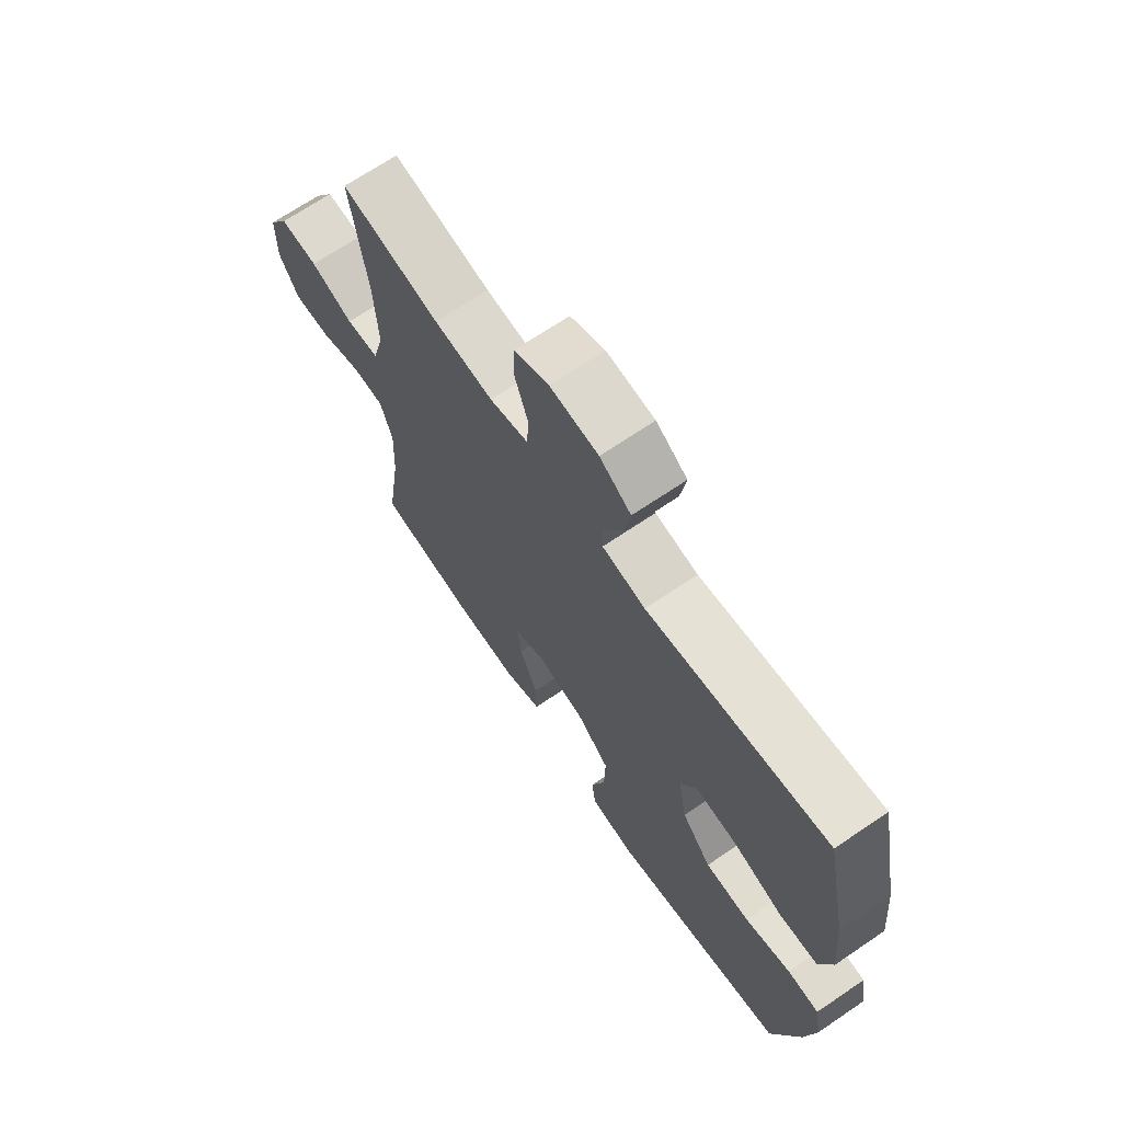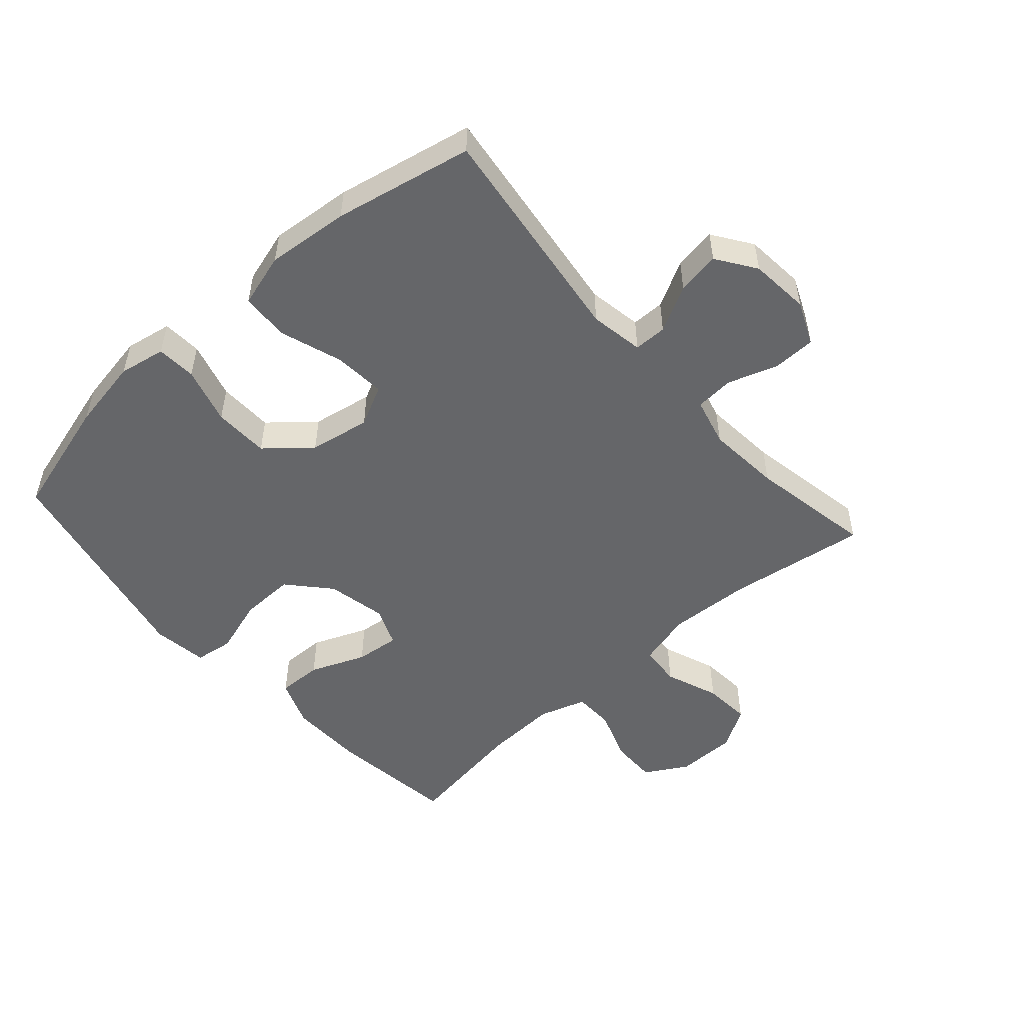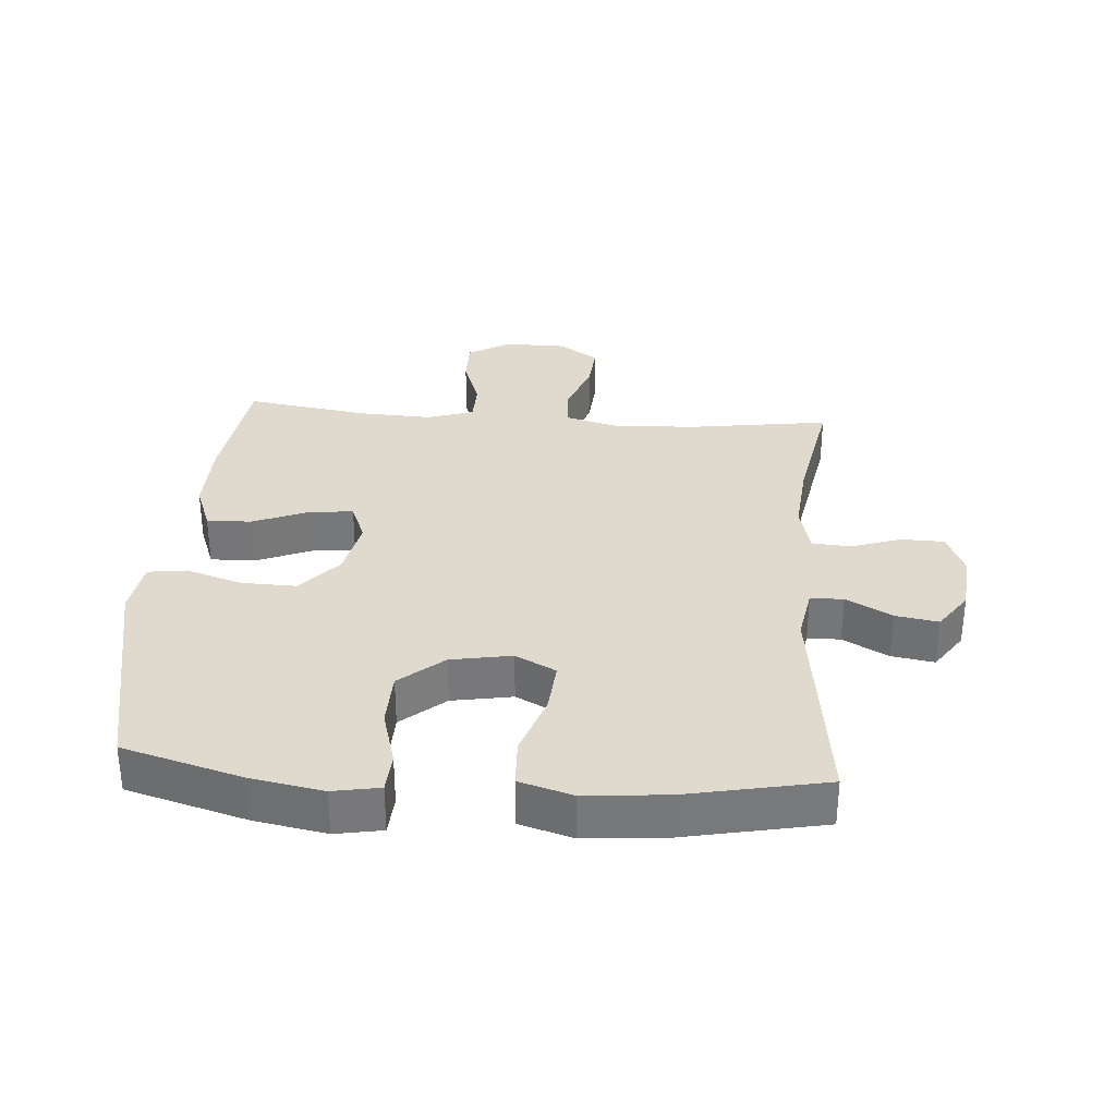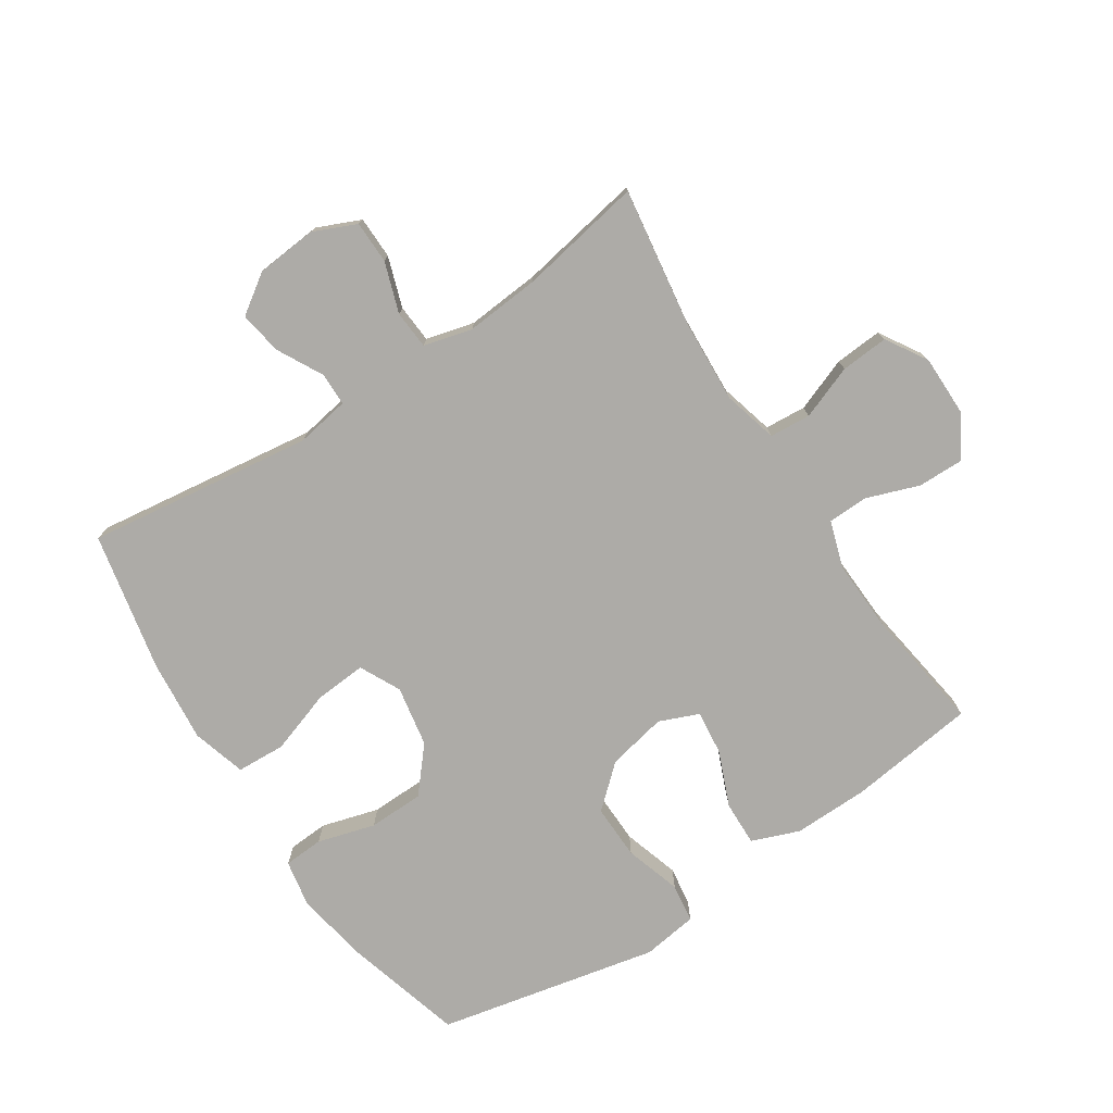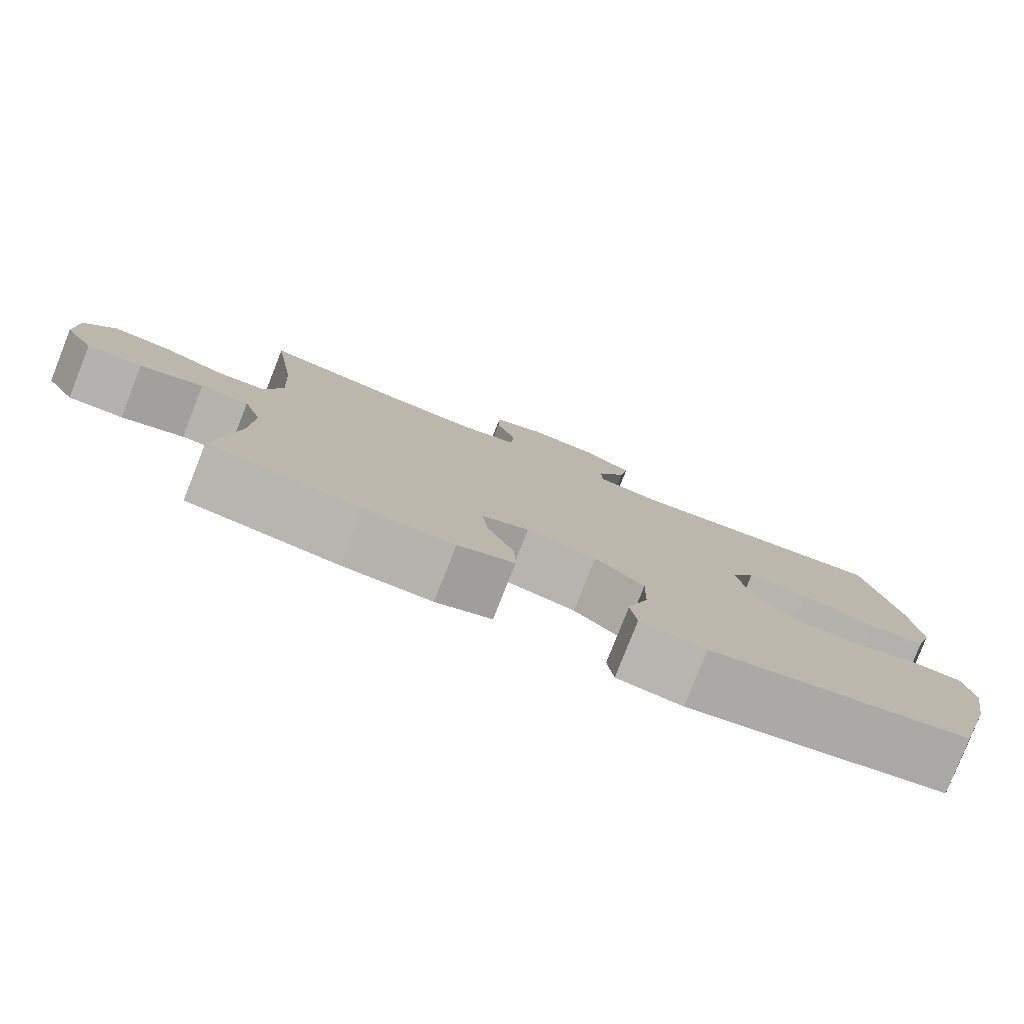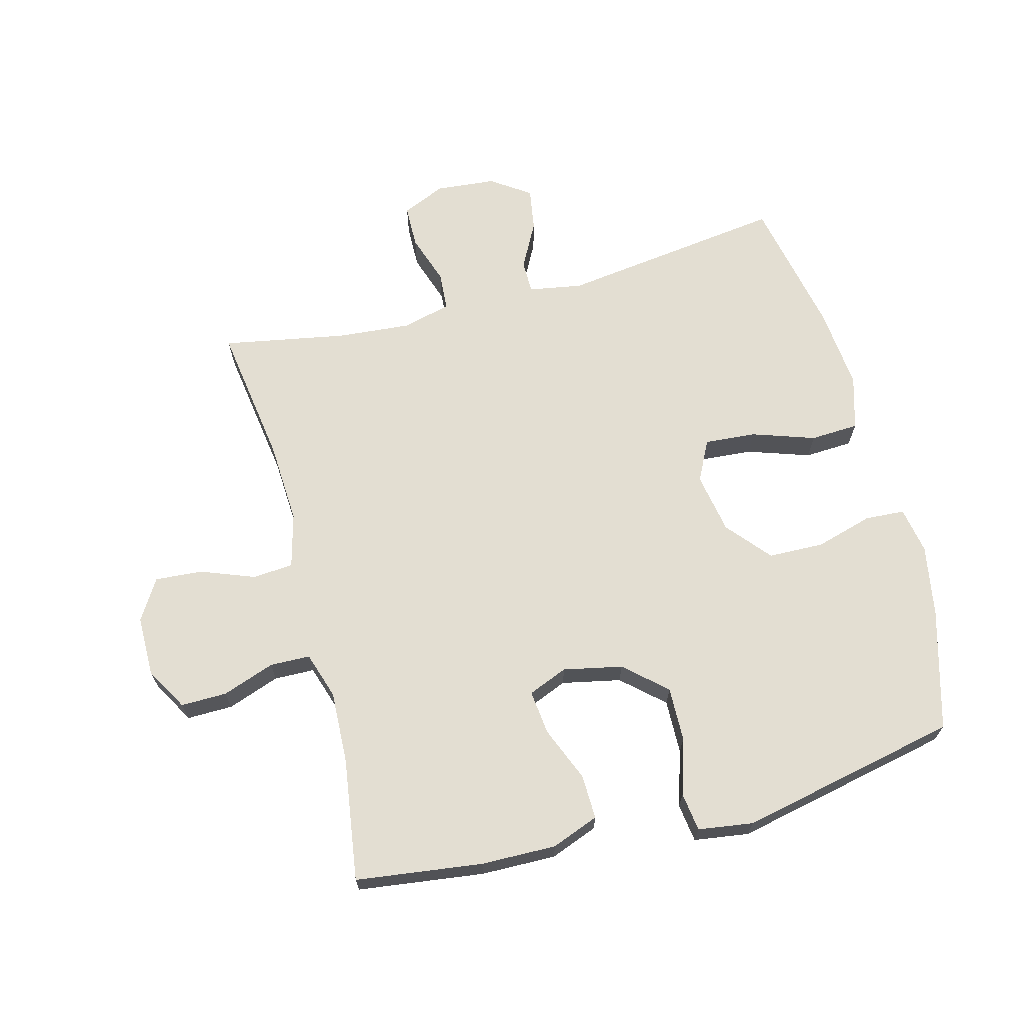
<metadata>
{"format":"obj","ext":"obj","renderer":"f3d","projection":"perspective","resolution":1024,"background":"white","views":[{"elev":68.6,"azim":-124.2,"up":"+Z"},{"elev":-51.8,"azim":-48.4,"up":"+Y"},{"elev":32.8,"azim":-85.6,"up":"+Y"},{"elev":-76.4,"azim":33.1,"up":"+Y"},{"elev":-79.9,"azim":158.5,"up":"+Z"},{"elev":67.7,"azim":165.2,"up":"+Y"}]}
</metadata>
<code>
o path880
v 0.2821 0.0375 0.4507
v 0.1631 0.0375 0.4405
v 0.08548 0.0375 0.4603
v 0.08102 0.0375 0.5221
v 0.1082 0.0375 0.603
v 0.1069 0.0375 0.6714
v 0.03735 0.0375 0.7018
v -0.05934 0.0375 0.693
v -0.1219 0.0375 0.6499
v -0.1107 0.0375 0.5808
v -0.07152 0.0375 0.5073
v -0.0719 0.0375 0.4543
v -0.1583 0.0375 0.4395
v -0.5207 0.0375 0.4874
v -0.5663 0.0375 0.2649
v -0.5788 0.0375 0.1319
v -0.5536 0.0375 0.0455
v -0.4758 0.0375 0.04178
v -0.3751 0.0375 0.07581
v -0.292 0.0375 0.08241
v -0.2592 0.0375 0.01726
v -0.2767 0.0375 -0.08045
v -0.3361 0.0375 -0.1506
v -0.4255 0.0375 -0.153
v -0.5176 0.0375 -0.1268
v -0.5813 0.0375 -0.1307
v -0.5951 0.0375 -0.2059
v -0.5747 0.0375 -0.3214
v -0.5207 0.0375 -0.5145
v -0.1663 0.0375 -0.5892
v -0.07769 0.0375 -0.5764
v -0.06908 0.0375 -0.5143
v -0.09728 0.0375 -0.4241
v -0.09942 0.0375 -0.3362
v -0.03313 0.0375 -0.2771
v 0.06187 0.0375 -0.2573
v 0.1254 0.0375 -0.2831
v 0.1177 0.0375 -0.3542
v 0.08137 0.0375 -0.4428
v 0.07947 0.0375 -0.5145
v 0.1558 0.0375 -0.5436
v 0.2768 0.0375 -0.5413
v 0.481 0.0375 -0.5145
v 0.4519 0.0375 -0.3179
v 0.4468 0.0375 -0.2007
v 0.4711 0.0375 -0.1254
v 0.5359 0.0375 -0.1238
v 0.6201 0.0375 -0.1537
v 0.6943 0.0375 -0.1546
v 0.7337 0.0375 -0.08627
v 0.7333 0.0375 0.01097
v 0.6927 0.0375 0.07656
v 0.6165 0.0375 0.07085
v 0.5302 0.0375 0.03793
v 0.4643 0.0375 0.04279
v 0.441 0.0375 0.1302
v 0.4482 0.0375 0.2639
v 0.481 0.0375 0.4874
v 0.2821 -0.0375 0.4507
v 0.1631 -0.0375 0.4405
v 0.08548 -0.0375 0.4603
v 0.08102 -0.0375 0.5221
v 0.1082 -0.0375 0.603
v 0.1069 -0.0375 0.6714
v 0.03735 -0.0375 0.7018
v -0.05934 -0.0375 0.693
v -0.1219 -0.0375 0.6499
v -0.1107 -0.0375 0.5808
v -0.07152 -0.0375 0.5073
v -0.0719 -0.0375 0.4543
v -0.1583 -0.0375 0.4395
v -0.5207 -0.0375 0.4874
v -0.5663 -0.0375 0.2649
v -0.5788 -0.0375 0.1319
v -0.5536 -0.0375 0.0455
v -0.4758 -0.0375 0.04178
v -0.3751 -0.0375 0.07581
v -0.292 -0.0375 0.08241
v -0.2592 -0.0375 0.01726
v -0.2767 -0.0375 -0.08045
v -0.3361 -0.0375 -0.1506
v -0.4255 -0.0375 -0.153
v -0.5176 -0.0375 -0.1268
v -0.5813 -0.0375 -0.1307
v -0.5951 -0.0375 -0.2059
v -0.5747 -0.0375 -0.3214
v -0.5207 -0.0375 -0.5145
v -0.1663 -0.0375 -0.5892
v -0.07769 -0.0375 -0.5764
v -0.06908 -0.0375 -0.5143
v -0.09728 -0.0375 -0.4241
v -0.09942 -0.0375 -0.3362
v -0.03313 -0.0375 -0.2771
v 0.06187 -0.0375 -0.2573
v 0.1254 -0.0375 -0.2831
v 0.1177 -0.0375 -0.3542
v 0.08137 -0.0375 -0.4428
v 0.07947 -0.0375 -0.5145
v 0.1558 -0.0375 -0.5436
v 0.2768 -0.0375 -0.5413
v 0.481 -0.0375 -0.5145
v 0.4519 -0.0375 -0.3179
v 0.4468 -0.0375 -0.2007
v 0.4711 -0.0375 -0.1254
v 0.5359 -0.0375 -0.1238
v 0.6201 -0.0375 -0.1537
v 0.6943 -0.0375 -0.1546
v 0.7337 -0.0375 -0.08627
v 0.7333 -0.0375 0.01097
v 0.6927 -0.0375 0.07656
v 0.6165 -0.0375 0.07085
v 0.5302 -0.0375 0.03793
v 0.4643 -0.0375 0.04279
v 0.441 -0.0375 0.1302
v 0.4482 -0.0375 0.2639
v 0.481 -0.0375 0.4874
v 0.6943 0.0375 -0.1546
v 0.6943 0.0375 -0.1546
v 0.7337 0.0375 -0.08627
v 0.7333 0.0375 0.01097
v 0.6927 0.0375 0.07656
v 0.6927 0.0375 0.07656
v 0.6201 0.0375 -0.1537
v 0.6165 0.0375 0.07085
v 0.5359 0.0375 -0.1238
v 0.5302 0.0375 0.03793
v 0.4711 0.0375 -0.1254
v 0.4711 0.0375 -0.1254
v 0.4643 0.0375 0.04279
v 0.4643 0.0375 0.04279
v 0.4468 0.0375 -0.2007
v 0.481 0.0375 -0.5145
v 0.481 0.0375 -0.5145
v 0.4519 0.0375 -0.3179
v 0.4482 0.0375 0.2639
v 0.481 0.0375 0.4874
v 0.481 0.0375 0.4874
v 0.441 0.0375 0.1302
v 0.2821 0.0375 0.4507
v 0.2768 0.0375 -0.5413
v 0.1631 0.0375 0.4405
v 0.1558 0.0375 -0.5436
v 0.08548 0.0375 0.4603
v 0.08548 0.0375 0.4603
v 0.07947 0.0375 -0.5145
v 0.07947 0.0375 -0.5145
v 0.1254 0.0375 -0.2831
v 0.1254 0.0375 -0.2831
v 0.1177 0.0375 -0.3542
v 0.06187 0.0375 -0.2573
v 0.08137 0.0375 -0.4428
v 0.08102 0.0375 0.5221
v 0.1082 0.0375 0.603
v 0.1069 0.0375 0.6714
v 0.1069 0.0375 0.6714
v 0.03735 0.0375 0.7018
v -0.03313 0.0375 -0.2771
v -0.05934 0.0375 0.693
v -0.09942 0.0375 -0.3362
v -0.07152 0.0375 0.5073
v -0.0719 0.0375 0.4543
v -0.0719 0.0375 0.4543
v -0.1219 0.0375 0.6499
v -0.1219 0.0375 0.6499
v -0.07769 0.0375 -0.5764
v -0.07769 0.0375 -0.5764
v -0.06908 0.0375 -0.5143
v -0.09728 0.0375 -0.4241
v -0.1107 0.0375 0.5808
v -0.1583 0.0375 0.4395
v -0.1663 0.0375 -0.5892
v -0.2592 0.0375 0.01726
v -0.2767 0.0375 -0.08045
v -0.292 0.0375 0.08241
v -0.292 0.0375 0.08241
v -0.3361 0.0375 -0.1506
v -0.3751 0.0375 0.07581
v -0.4255 0.0375 -0.153
v -0.4758 0.0375 0.04178
v -0.5207 0.0375 -0.5145
v -0.5207 0.0375 -0.5145
v -0.5176 0.0375 -0.1268
v -0.5536 0.0375 0.0455
v -0.5536 0.0375 0.0455
v -0.5207 0.0375 0.4874
v -0.5207 0.0375 0.4874
v -0.5813 0.0375 -0.1307
v -0.5813 0.0375 -0.1307
v -0.5663 0.0375 0.2649
v -0.5747 0.0375 -0.3214
v -0.5788 0.0375 0.1319
v -0.5951 0.0375 -0.2059
v 0.6943 -0.0375 -0.1546
v 0.6943 -0.0375 -0.1546
v 0.7337 -0.0375 -0.08627
v 0.7333 -0.0375 0.01097
v 0.6927 -0.0375 0.07656
v 0.6927 -0.0375 0.07656
v 0.6201 -0.0375 -0.1537
v 0.6165 -0.0375 0.07085
v 0.5359 -0.0375 -0.1238
v 0.5302 -0.0375 0.03793
v 0.4711 -0.0375 -0.1254
v 0.4711 -0.0375 -0.1254
v 0.4643 -0.0375 0.04279
v 0.4643 -0.0375 0.04279
v 0.4468 -0.0375 -0.2007
v 0.481 -0.0375 -0.5145
v 0.481 -0.0375 -0.5145
v 0.4519 -0.0375 -0.3179
v 0.4482 -0.0375 0.2639
v 0.481 -0.0375 0.4874
v 0.481 -0.0375 0.4874
v 0.441 -0.0375 0.1302
v 0.2821 -0.0375 0.4507
v 0.2768 -0.0375 -0.5413
v 0.1631 -0.0375 0.4405
v 0.1558 -0.0375 -0.5436
v 0.08548 -0.0375 0.4603
v 0.08548 -0.0375 0.4603
v 0.07947 -0.0375 -0.5145
v 0.07947 -0.0375 -0.5145
v 0.1254 -0.0375 -0.2831
v 0.1254 -0.0375 -0.2831
v 0.1177 -0.0375 -0.3542
v 0.06187 -0.0375 -0.2573
v 0.08137 -0.0375 -0.4428
v 0.08102 -0.0375 0.5221
v 0.1082 -0.0375 0.603
v 0.1069 -0.0375 0.6714
v 0.1069 -0.0375 0.6714
v 0.03735 -0.0375 0.7018
v -0.03313 -0.0375 -0.2771
v -0.05934 -0.0375 0.693
v -0.09942 -0.0375 -0.3362
v -0.07152 -0.0375 0.5073
v -0.0719 -0.0375 0.4543
v -0.0719 -0.0375 0.4543
v -0.1219 -0.0375 0.6499
v -0.1219 -0.0375 0.6499
v -0.07769 -0.0375 -0.5764
v -0.07769 -0.0375 -0.5764
v -0.06908 -0.0375 -0.5143
v -0.09728 -0.0375 -0.4241
v -0.1107 -0.0375 0.5808
v -0.1583 -0.0375 0.4395
v -0.1663 -0.0375 -0.5892
v -0.2592 -0.0375 0.01726
v -0.2767 -0.0375 -0.08045
v -0.292 -0.0375 0.08241
v -0.292 -0.0375 0.08241
v -0.3361 -0.0375 -0.1506
v -0.3751 -0.0375 0.07581
v -0.4255 -0.0375 -0.153
v -0.4758 -0.0375 0.04178
v -0.5207 -0.0375 -0.5145
v -0.5207 -0.0375 -0.5145
v -0.5176 -0.0375 -0.1268
v -0.5536 -0.0375 0.0455
v -0.5536 -0.0375 0.0455
v -0.5207 -0.0375 0.4874
v -0.5207 -0.0375 0.4874
v -0.5813 -0.0375 -0.1307
v -0.5813 -0.0375 -0.1307
v -0.5663 -0.0375 0.2649
v -0.5747 -0.0375 -0.3214
v -0.5788 -0.0375 0.1319
v -0.5951 -0.0375 -0.2059
f 232 229 230
f 256 252 266
f 205 214 226
f 221 218 227
f 233 249 235
f 247 244 256
f 201 202 203
f 265 250 246
f 208 210 216
f 235 256 244
f 250 265 253
f 214 217 226
f 215 211 212
f 211 217 214
f 236 228 245
f 203 202 205
f 248 237 250
f 210 225 216
f 253 265 267
f 233 248 249
f 263 268 258
f 249 252 235
f 217 211 215
f 193 195 199
f 244 247 243
f 235 252 256
f 197 200 196
f 245 234 239
f 207 203 223
f 196 200 195
f 202 201 200
f 248 217 219
f 232 245 229
f 219 237 248
f 234 245 232
f 226 217 248
f 228 236 219
f 228 229 245
f 216 225 218
f 203 205 223
f 195 200 199
f 207 223 210
f 237 219 236
f 199 200 201
f 255 267 259
f 266 254 268
f 227 218 225
f 265 246 261
f 241 243 247
f 253 267 255
f 258 268 254
f 226 248 233
f 250 237 246
f 223 205 226
f 266 252 254
f 210 223 225
f 118 50 108 194
f 50 51 109 108
f 51 122 198 109
f 48 49 107 106
f 52 53 111 110
f 47 48 106 105
f 53 54 112 111
f 128 47 105 204
f 54 130 206 112
f 45 46 104 103
f 133 44 102 209
f 57 137 213 115
f 55 56 114 113
f 44 45 103 102
f 56 57 115 114
f 58 1 59 116
f 42 43 101 100
f 1 2 60 59
f 41 42 100 99
f 2 144 220 60
f 146 41 99 222
f 148 38 96 224
f 36 37 95 94
f 39 40 98 97
f 38 39 97 96
f 4 5 63 62
f 5 155 231 63
f 6 7 65 64
f 3 4 62 61
f 35 36 94 93
f 7 8 66 65
f 34 35 93 92
f 11 162 238 69
f 8 164 240 66
f 166 32 90 242
f 32 33 91 90
f 10 11 69 68
f 9 10 68 67
f 12 13 71 70
f 30 31 89 88
f 33 34 92 91
f 21 22 80 79
f 175 21 79 251
f 22 23 81 80
f 19 20 78 77
f 23 24 82 81
f 18 19 77 76
f 181 30 88 257
f 24 25 83 82
f 184 18 76 260
f 13 186 262 71
f 25 188 264 83
f 14 15 73 72
f 28 29 87 86
f 16 17 75 74
f 15 16 74 73
f 27 28 86 85
f 26 27 85 84
f 156 154 153
f 180 190 176
f 129 150 138
f 145 151 142
f 157 159 173
f 171 180 168
f 125 127 126
f 189 170 174
f 132 140 134
f 159 168 180
f 174 177 189
f 138 150 141
f 139 136 135
f 135 138 141
f 160 169 152
f 127 129 126
f 172 174 161
f 134 140 149
f 177 191 189
f 157 173 172
f 187 182 192
f 173 159 176
f 141 139 135
f 117 123 119
f 168 167 171
f 159 180 176
f 121 120 124
f 169 163 158
f 131 147 127
f 120 119 124
f 126 124 125
f 172 143 141
f 156 153 169
f 143 172 161
f 158 156 169
f 150 172 141
f 152 143 160
f 152 169 153
f 140 142 149
f 127 147 129
f 119 123 124
f 131 134 147
f 161 160 143
f 123 125 124
f 179 183 191
f 190 192 178
f 151 149 142
f 189 185 170
f 165 171 167
f 177 179 191
f 182 178 192
f 150 157 172
f 174 170 161
f 147 150 129
f 190 178 176
f 134 149 147

</code>
